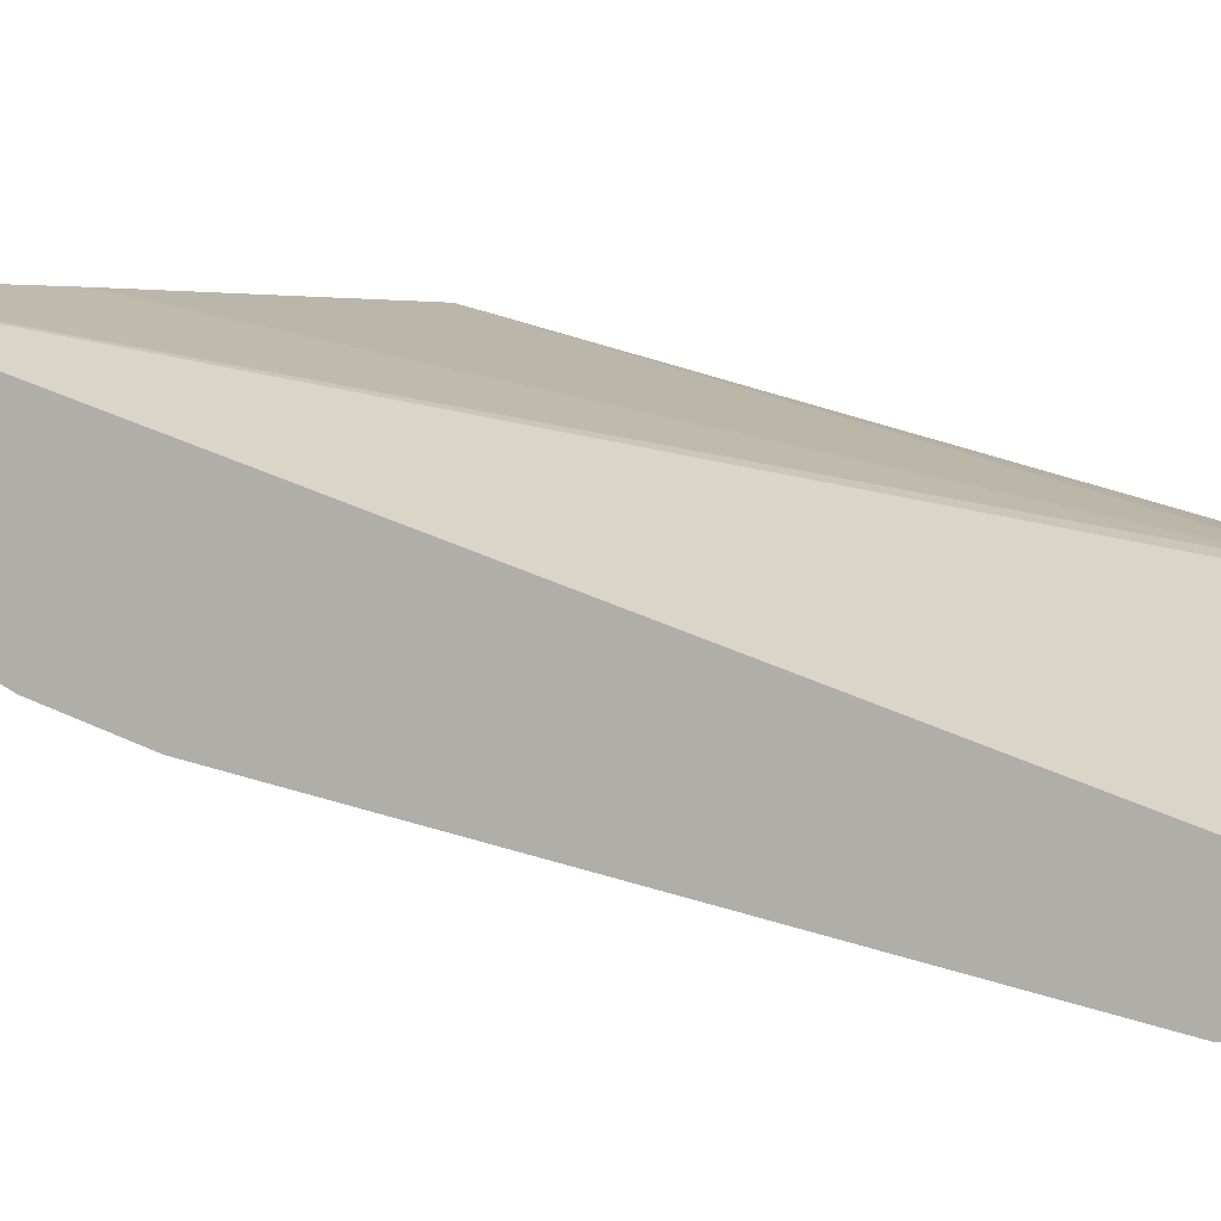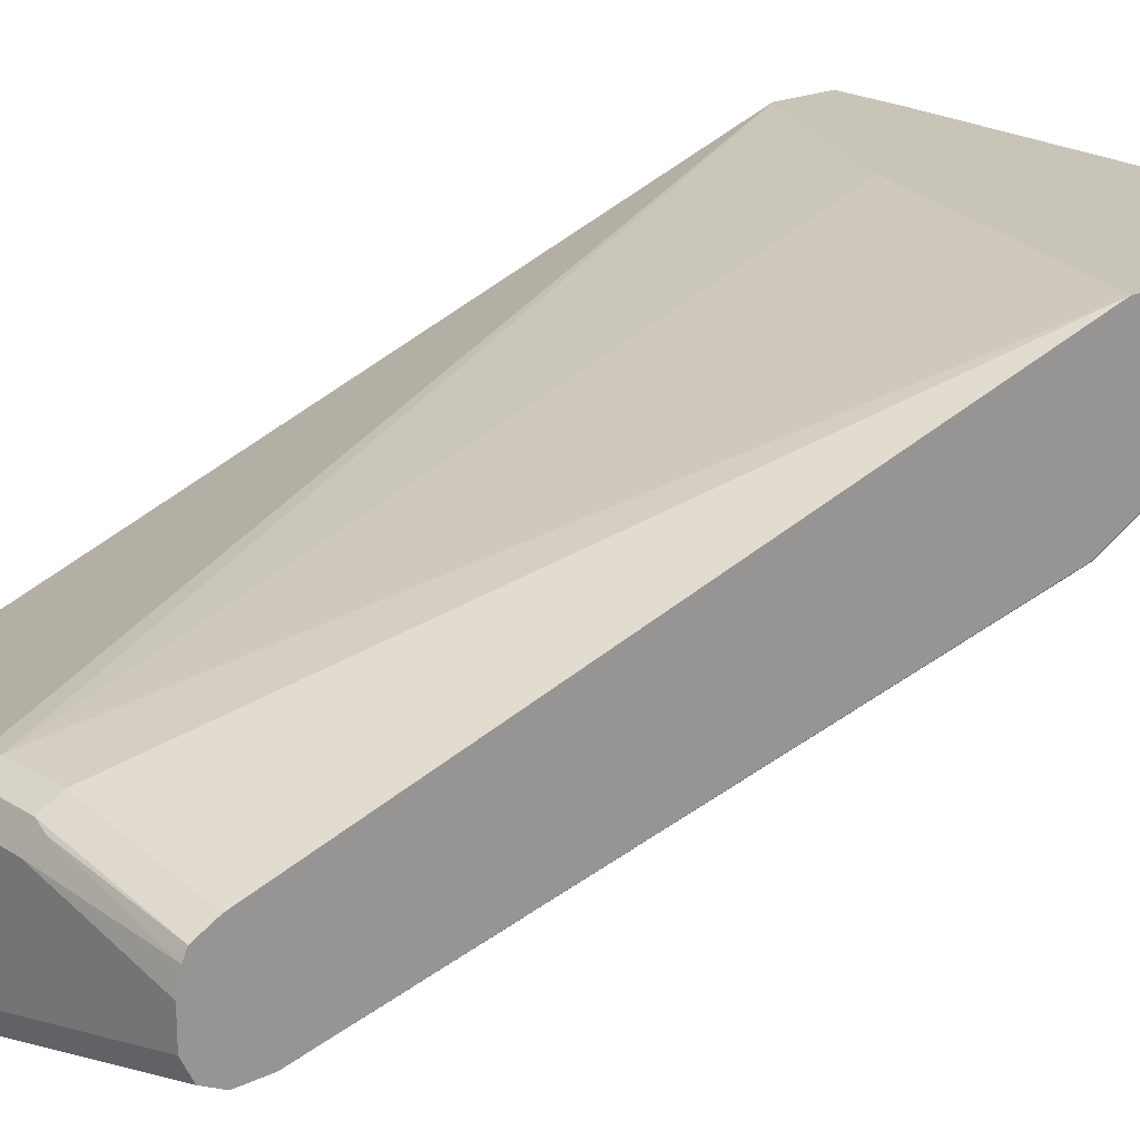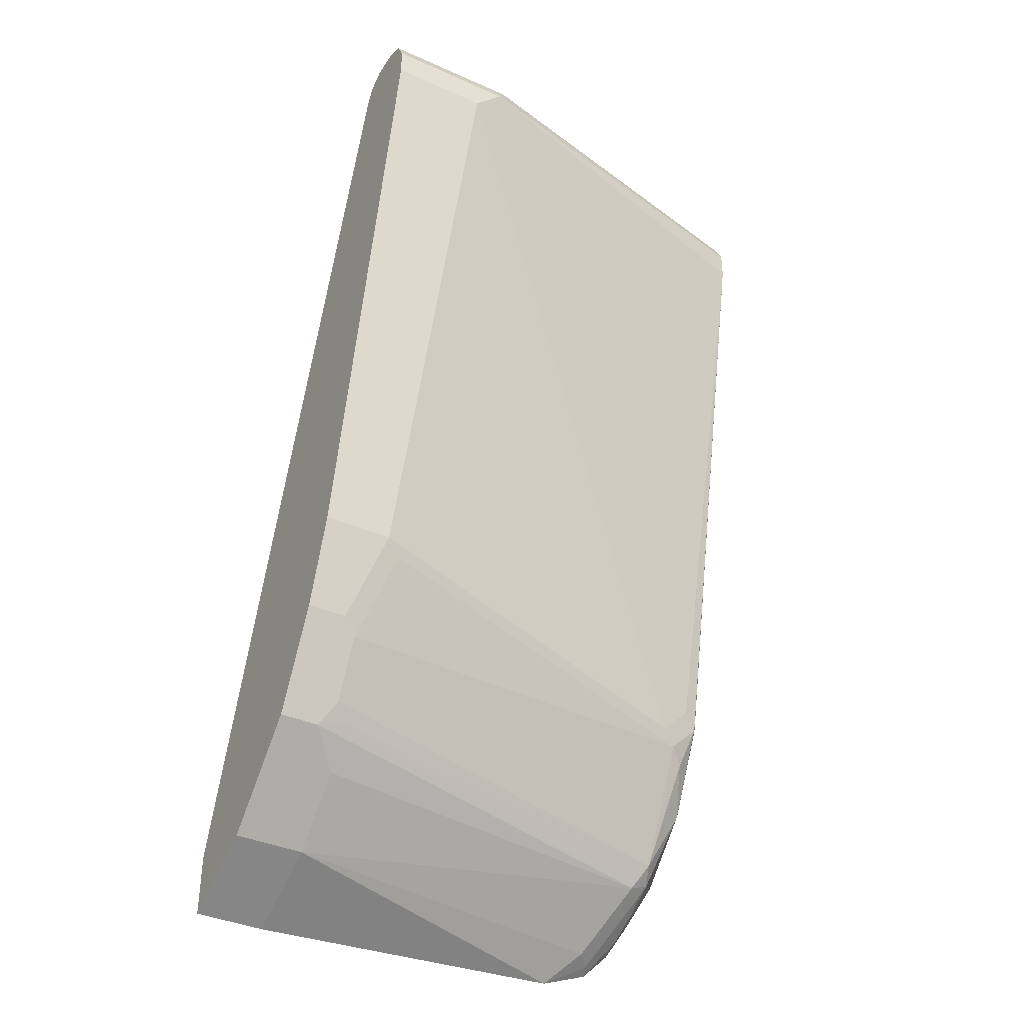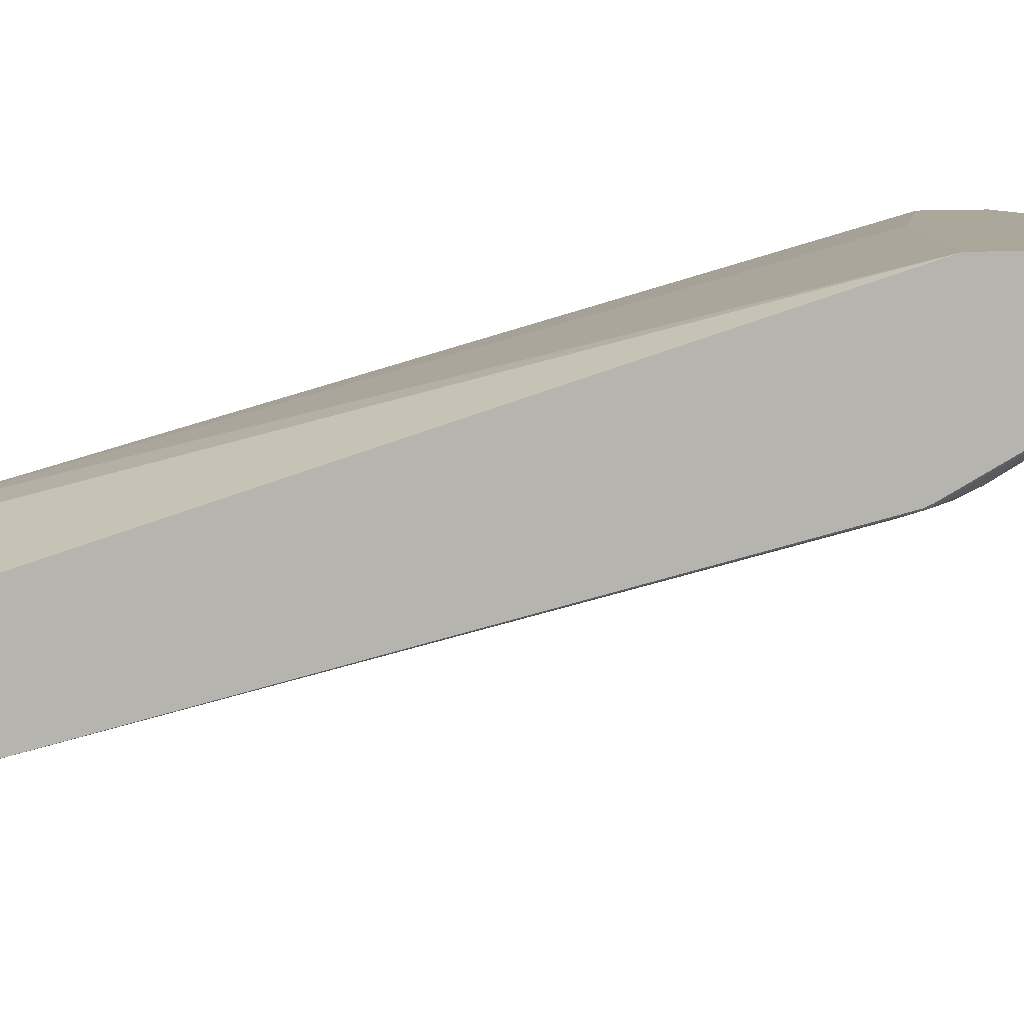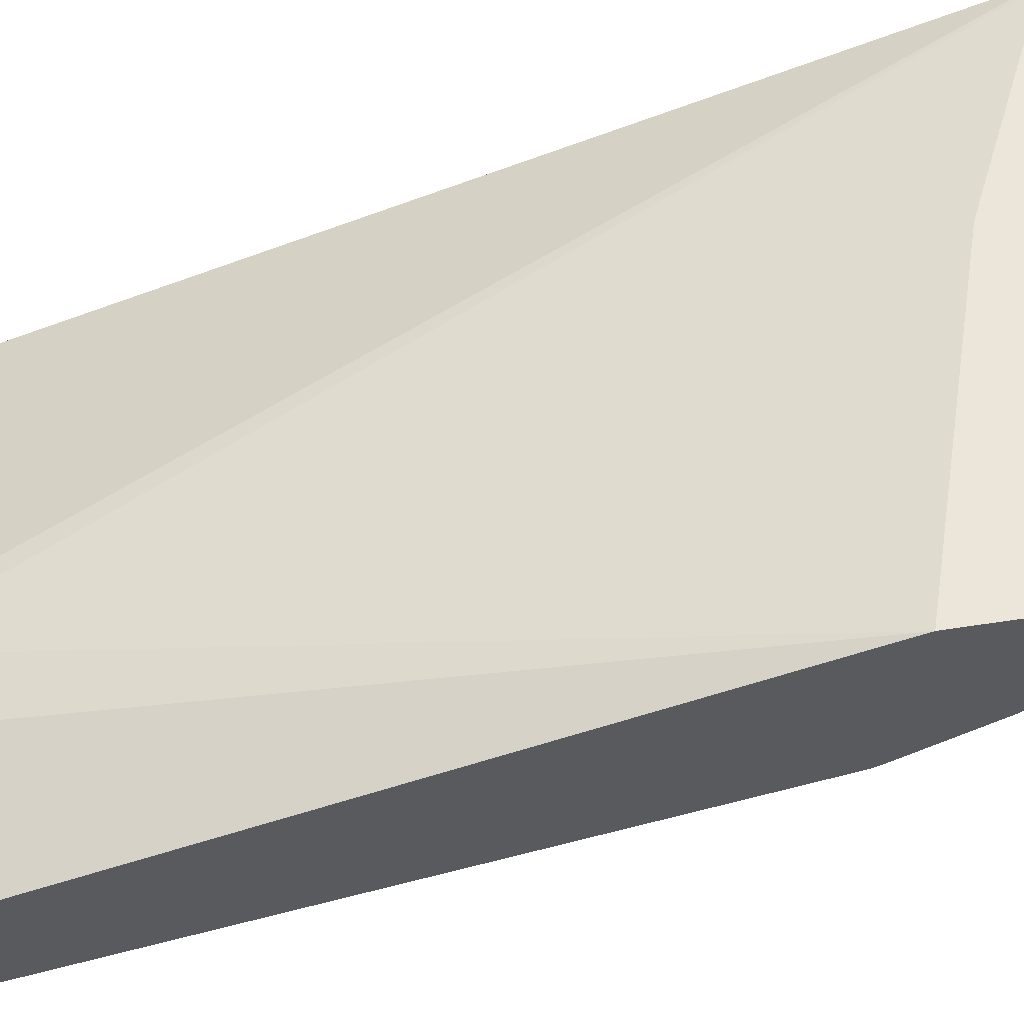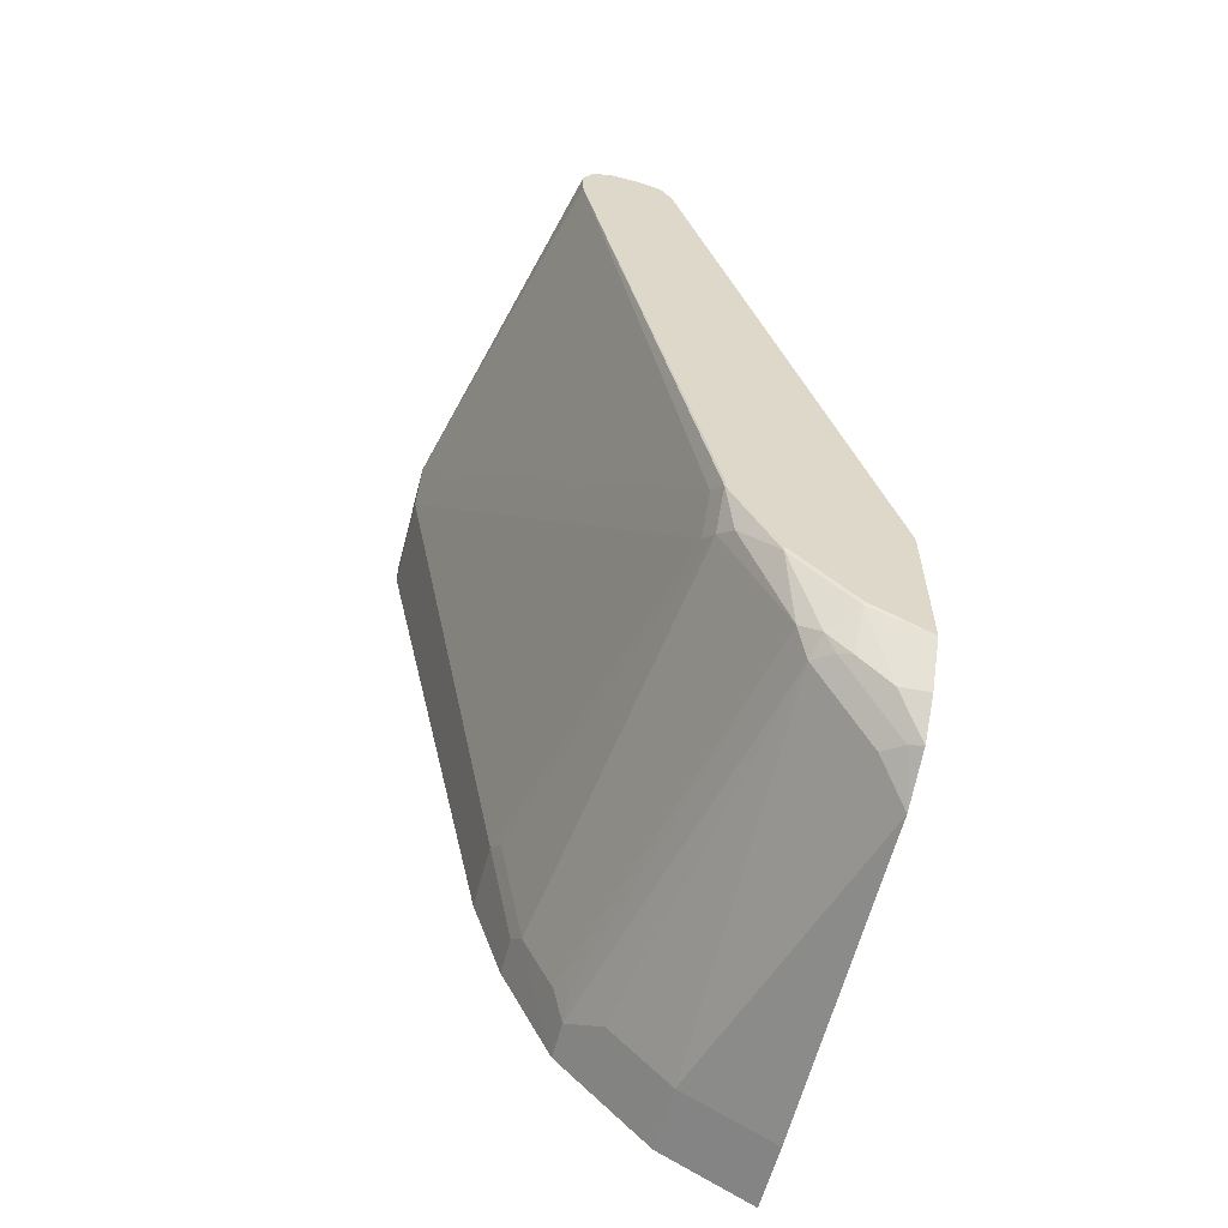
<metadata>
{"format":"obj","ext":"obj","renderer":"f3d","projection":"perspective","resolution":1024,"background":"white","views":[{"elev":2.4,"azim":112.6,"up":"+Z"},{"elev":20.2,"azim":-131.1,"up":"+Z"},{"elev":-38.3,"azim":150.6,"up":"+Y"},{"elev":8.1,"azim":-107.3,"up":"+Z"},{"elev":56.0,"azim":-99.3,"up":"+Z"},{"elev":-59.9,"azim":-104.7,"up":"+Y"}]}
</metadata>
<code>
v 0.006254 0.3364 -0.8905
v 0.006254 0.3364 -0.8707
v 0.006254 0.3298 -0.9037
v -0.07918 0.3364 -0.8905
v -0.1979 0.3364 -0.7916
v -0.1781 0.3314 -0.7891
v 0.006254 0.3298 -0.8575
v 0.006254 0.3166 -0.9103
v -0.08578 0.3298 -0.9037
v -0.3275 0.3364 -0.8312
v -0.2374 0.3364 -0.7916
v -0.1979 0.3298 -0.7784
v -0.188 0.3265 -0.7767
v 0.006254 0.3166 -0.8509
v -0.07918 0.3166 -0.9103
v 0.006254 0.2968 -0.9103
v -0.3275 0.3166 -0.8509
v -0.3275 0.3255 -0.8465
v -0.3275 0.3298 -0.8443
v -0.3275 0.3364 -0.8114
v -0.3275 0.3337 -0.7991
v -0.2473 0.3314 -0.7817
v -0.2374 0.3298 -0.7784
v -0.2374 0.3166 -0.7718
v -0.1979 0.3166 -0.7718
v 0.006254 -0.2522 -0.66
v -0.05938 0.2968 -0.9103
v -0.3166 -0.0989 -0.7718
v -0.3275 0.2968 -0.8509
v 0.006254 -0.07911 -0.8312
v -0.3275 0.3307 -0.7932
v -0.3275 0.3166 -0.7861
v -0.3275 -0.1218 -0.66
v -0.1271 -0.1872 -0.66
v -0.1142 -0.1933 -0.66
v 0.003509 -0.2505 -0.66
v 0.006254 -0.2934 -0.66
v -0.03959 -0.07911 -0.8312
v -0.2968 -0.1187 -0.7718
v -0.3265 -0.1088 -0.7669
v -0.3275 -0.1058 -0.7664
v 0.006254 -0.1385 -0.8114
v -0.3275 -0.2241 -0.66
v -0.03959 -0.2934 -0.66
v 0.006254 -0.2638 -0.719
v -0.01982 -0.1385 -0.8114
v -0.02969 -0.1484 -0.8064
v -0.04949 -0.08903 -0.8262
v -0.3067 -0.1286 -0.7669
v -0.3166 -0.1385 -0.7594
v -0.3265 -0.1682 -0.7372
v -0.3275 -0.1504 -0.7446
v -0.3275 -0.1108 -0.7644
v 0.006254 -0.1475 -0.8068
v -0.3275 -0.2057 -0.6971
v -0.3265 -0.2078 -0.6976
v -0.3067 -0.2474 -0.6778
v -0.31 -0.2504 -0.66
v -0.2572 -0.2831 -0.66
v -0.03959 -0.2638 -0.719
v 0.006254 -0.244 -0.7388
v 0.006254 -0.2003 -0.7805
v -0.01982 -0.2044 -0.7784
v -0.02969 -0.188 -0.7866
v -0.3067 -0.2078 -0.7273
v -0.3117 -0.2176 -0.7149
v -0.3275 -0.186 -0.7169
v -0.3275 -0.1662 -0.7367
v -0.31 -0.2308 -0.6992
v -0.3067 -0.2276 -0.7075
v -0.2904 -0.2702 -0.66
v -0.3 -0.2605 -0.66
v -0.3098 -0.2507 -0.66
v -0.2901 -0.2703 -0.66
v -0.2869 -0.2671 -0.6679
v -0.277 -0.2638 -0.6795
v -0.2968 -0.2242 -0.719
v -0.03959 -0.244 -0.7388
v 0.006254 -0.2044 -0.7784
v -0.03959 -0.2242 -0.7586
v -0.03959 -0.1978 -0.7792
f 40 49 50
f 38 49 39
f 40 50 51
f 40 51 52
f 40 52 53
f 40 53 41
f 42 54 47
f 44 59 60
f 43 55 56
f 43 56 57
f 43 57 58
f 45 60 78
f 45 78 61
f 47 49 48
f 38 48 49
f 47 54 62
f 42 47 46
f 38 47 48
f 26 59 44
f 37 60 45
f 47 62 63
f 26 43 58
f 26 58 73
f 26 73 72
f 26 72 71
f 26 71 74
f 26 74 59
f 38 46 47
f 26 44 37
f 28 39 49
f 28 49 40
f 28 40 29
f 29 40 41
f 30 42 46
f 30 46 38
f 37 44 60
f 27 38 39
f 47 63 64
f 63 80 77
f 47 65 49
f 61 63 79
f 62 79 63
f 63 78 80
f 63 77 81
f 63 81 64
f 64 81 65
f 65 81 77
f 61 78 63
f 65 77 66
f 66 70 69
f 70 77 76
f 70 76 75
f 70 75 71
f 71 75 74
f 77 80 78
f 26 33 43
f 66 77 70
f 60 77 78
f 60 76 77
f 59 76 60
f 49 65 50
f 50 65 51
f 51 65 66
f 51 66 56
f 51 56 67
f 51 67 68
f 51 68 52
f 55 67 56
f 56 66 69
f 56 69 57
f 57 69 70
f 57 70 71
f 57 71 72
f 57 72 73
f 57 73 58
f 59 74 75
f 59 75 76
f 47 64 65
f 26 34 33
f 23 31 32
f 26 36 35
f 1 5 2
f 2 6 7
f 3 8 15
f 3 15 9
f 4 9 10
f 5 11 23
f 5 23 12
f 1 11 5
f 5 12 6
f 7 12 13
f 7 13 14
f 8 16 27
f 8 27 15
f 9 15 17
f 9 17 18
f 9 18 19
f 6 12 7
f 9 19 10
f 1 20 11
f 1 4 10
f 1 2 7
f 1 7 14
f 1 14 26
f 1 26 37
f 1 37 45
f 1 45 61
f 1 61 79
f 1 10 20
f 1 79 62
f 1 54 42
f 1 42 30
f 1 30 16
f 1 16 8
f 1 8 3
f 1 3 9
f 1 9 4
f 1 62 54
f 10 19 18
f 2 5 6
f 10 17 29
f 15 27 39
f 15 39 28
f 15 28 29
f 15 29 17
f 16 30 38
f 16 38 27
f 21 31 22
f 13 26 14
f 22 31 23
f 23 32 24
f 24 32 33
f 24 33 25
f 25 33 34
f 25 34 35
f 10 18 17
f 25 36 26
f 26 35 34
f 13 25 26
f 25 35 36
f 13 23 24
f 13 24 25
f 10 29 41
f 10 53 52
f 10 52 68
f 10 68 67
f 10 67 55
f 10 55 43
f 10 43 33
f 10 41 53
f 10 32 31
f 10 31 21
f 10 21 20
f 11 20 21
f 11 21 22
f 11 22 23
f 10 33 32
f 12 23 13

</code>
